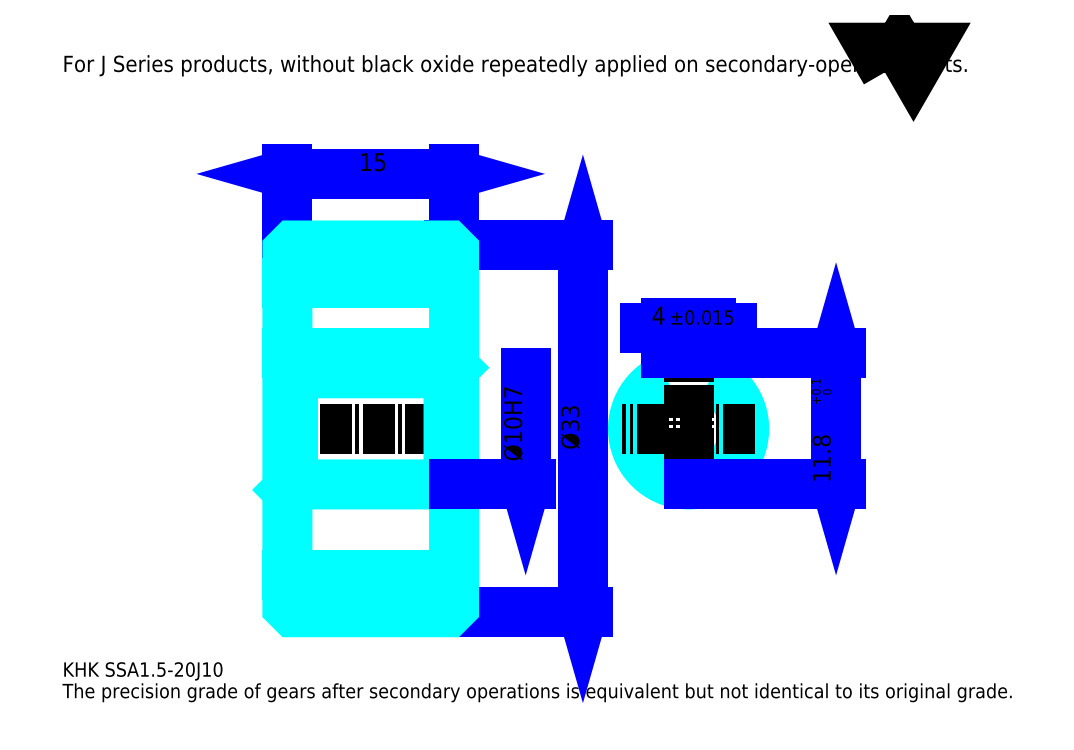
<metadata>
{"format":"dxf","ext":"dxf","renderer":"ezdxf+matplotlib","layout":"modelspace","background":"white","min_lineweight":24,"dpi":150}
</metadata>
<code>
0
SECTION
2
ENTITIES
0
TEXT
8
0
10
3.22
20
3.542
40
1.288
41
1
1
KHK SSA1.5-20J10
7
KANJI
50
0
51
0
0
TEXT
8
0
10
3.22
20
1.61
40
1.288
41
1
1
The precision grade of gears after secondary operations is equivalent but not identical to its original grade.
7
KANJI
50
0
51
0
0
TEXT
8
0
10
3.22
20
57.96
40
1.449
41
1
1
For J Series products, without black oxide repeatedly applied on secondary-operated parts.
7
KANJI
50
0
51
0
0
POLYLINE
8
0
66
     1
70
     2
0
VERTEX
8
0
10
77.28
20
57.96
0
VERTEX
8
0
10
76.03
20
60.14
0
VERTEX
8
0
10
81.05
20
60.14
0
VERTEX
8
0
10
79.79
20
57.96
0
VERTEX
8
0
10
78.54
20
60.14
0
VERTEX
8
0
10
77.28
20
57.96
0
SEQEND
0
LINE
8
0
10
50.05
20
42.34
11
50.05
21
9.344
0
POLYLINE
8
0
66
     1
70
     2
0
VERTEX
8
0
10
50.37
20
41.22
0
VERTEX
8
0
10
50.05
20
42.34
0
VERTEX
8
0
10
49.73
20
41.22
0
SEQEND
0
POLYLINE
8
0
66
     1
70
     2
0
VERTEX
8
0
10
49.73
20
10.47
0
VERTEX
8
0
10
50.05
20
9.344
0
VERTEX
8
0
10
50.37
20
10.47
0
SEQEND
0
LINE
8
0
10
38.46
20
42.34
11
50.53
21
42.34
0
LINE
8
0
10
38.46
20
9.344
11
50.53
21
9.344
0
TEXT
8
0
10
49.73
20
23.95
40
1.61
41
1
1
%%c33
7
KANJI
50
90
51
0
0
LINE
8
0
10
23.46
20
48.78
11
38.46
21
48.78
0
POLYLINE
8
0
66
     1
70
     2
0
VERTEX
8
0
10
24.58
20
49.11
0
VERTEX
8
0
10
23.46
20
48.78
0
VERTEX
8
0
10
24.58
20
48.46
0
SEQEND
0
POLYLINE
8
0
66
     1
70
     2
0
VERTEX
8
0
10
37.33
20
48.46
0
VERTEX
8
0
10
38.46
20
48.78
0
VERTEX
8
0
10
37.33
20
49.11
0
SEQEND
0
LINE
8
0
10
23.46
20
42.34
11
23.46
21
49.27
0
LINE
8
0
10
38.46
20
42.34
11
38.46
21
49.27
0
TEXT
8
0
10
29.91
20
49.04
40
1.61
41
1
1
15
7
KANJI
50
0
51
0
0
LINE
8
DASHDOT
10
22.49
20
40.84
11
39.42
21
40.84
0
LINE
8
DASHDOT
10
22.49
20
10.84
11
39.42
21
10.84
0
LINE
8
DASHDOT
10
22.49
20
25.84
11
39.42
21
25.84
0
LINE
8
0
10
37.96
20
9.344
11
38.46
21
9.344
0
LINE
8
0
10
37.96
20
42.34
11
38.46
21
42.34
0
LINE
8
0
10
38.46
20
41.84
11
38.46
21
42.34
0
LINE
8
0
10
23.46
20
41.84
11
23.46
21
42.34
0
LINE
8
0
10
23.46
20
38.97
11
38.46
21
38.97
0
LINE
8
0
10
23.46
20
12.72
11
38.46
21
12.72
0
LINE
8
0
10
38.46
20
31.34
11
37.96
21
30.84
0
LINE
8
0
10
38.46
20
20.34
11
37.96
21
20.84
0
LINE
8
0
10
23.46
20
20.34
11
23.96
21
20.84
0
POLYLINE
8
0
66
     1
70
     2
0
VERTEX
8
0
10
23.46
20
20.34
0
VERTEX
8
0
10
23.46
20
9.844
0
VERTEX
8
0
10
23.96
20
9.344
0
VERTEX
8
0
10
37.96
20
9.344
0
VERTEX
8
0
10
38.46
20
9.844
0
VERTEX
8
0
10
38.46
20
41.84
0
VERTEX
8
0
10
37.96
20
42.34
0
VERTEX
8
0
10
23.96
20
42.34
0
VERTEX
8
0
10
23.46
20
41.84
0
VERTEX
8
0
10
23.46
20
20.34
0
SEQEND
0
POLYLINE
8
0
66
     1
70
     2
0
VERTEX
8
0
10
23.46
20
31.34
0
VERTEX
8
0
10
23.96
20
30.84
0
VERTEX
8
0
10
23.96
20
20.84
0
VERTEX
8
0
10
37.96
20
20.84
0
VERTEX
8
0
10
37.96
20
30.84
0
VERTEX
8
0
10
23.96
20
30.84
0
SEQEND
0
ARC
8
0
10
59.56
20
25.84
40
5
50
113.6
51
66.42
0
POLYLINE
8
0
66
     1
70
     2
0
VERTEX
8
0
10
61.56
20
30.43
0
VERTEX
8
0
10
61.56
20
32.64
0
VERTEX
8
0
10
57.56
20
32.64
0
VERTEX
8
0
10
57.56
20
30.43
0
SEQEND
0
LINE
8
0
10
23.46
20
32.64
11
38.46
21
32.64
0
LINE
8
DASHDOT
10
59.56
20
33.61
11
59.56
21
19.88
0
LINE
8
DASHDOT
10
65.52
20
25.84
11
53.59
21
25.84
0
LINE
8
0
10
63.49
20
34.9
11
55.62
21
34.9
0
POLYLINE
8
0
66
     1
70
     2
0
VERTEX
8
0
10
56.43
20
34.58
0
VERTEX
8
0
10
57.56
20
34.9
0
VERTEX
8
0
10
56.43
20
35.22
0
SEQEND
0
POLYLINE
8
0
66
     1
70
     2
0
VERTEX
8
0
10
62.68
20
35.22
0
VERTEX
8
0
10
61.56
20
34.9
0
VERTEX
8
0
10
62.68
20
34.58
0
SEQEND
0
LINE
8
0
10
57.56
20
32.64
11
57.56
21
35.38
0
LINE
8
0
10
61.56
20
32.64
11
61.56
21
35.38
0
TEXT
8
0
10
56.23
20
35.22
40
1.61
41
1
1
4
7
KANJI
50
0
51
0
0
TEXT
8
0
10
57.83
20
35.22
40
1.288
41
1
1
%%p0.015
7
KANJI
50
0
51
0
0
LINE
8
0
10
72.83
20
32.64
11
72.83
21
20.84
0
POLYLINE
8
0
66
     1
70
     2
0
VERTEX
8
0
10
73.15
20
31.52
0
VERTEX
8
0
10
72.83
20
32.64
0
VERTEX
8
0
10
72.5
20
31.52
0
SEQEND
0
POLYLINE
8
0
66
     1
70
     2
0
VERTEX
8
0
10
72.5
20
21.97
0
VERTEX
8
0
10
72.83
20
20.84
0
VERTEX
8
0
10
73.15
20
21.97
0
SEQEND
0
LINE
8
0
10
61.56
20
32.64
11
73.31
21
32.64
0
LINE
8
0
10
59.56
20
20.84
11
73.31
21
20.84
0
TEXT
8
0
10
72.34
20
20.97
40
1.61
41
1
1
11.8
7
KANJI
50
90
51
0
0
TEXT
8
0
10
72.44
20
27.94
40
0.805
41
1
1

7
KANJI
50
90
51
0
0
TEXT
8
0
10
71.44
20
27.94
40
0.805
41
1
1
+
7
KANJI
50
90
51
0
0
TEXT
8
0
10
72.44
20
28.84
40
0.805
41
1
1
0
7
KANJI
50
90
51
0
0
TEXT
8
0
10
71.44
20
28.84
40
0.805
41
1
1
0.1
7
KANJI
50
90
51
0
0
LINE
8
0
10
44.9
20
30.84
11
44.9
21
20.84
0
POLYLINE
8
0
66
     1
70
     2
0
VERTEX
8
0
10
44.57
20
21.97
0
VERTEX
8
0
10
44.9
20
20.84
0
VERTEX
8
0
10
45.22
20
21.97
0
SEQEND
0
LINE
8
0
10
38.46
20
20.84
11
45.38
21
20.84
0
TEXT
8
0
10
44.57
20
22.91
40
1.61
41
1
1
%%c10H7
7
KANJI
50
90
51
0
0
ENDSEC
0
EOF

</code>
